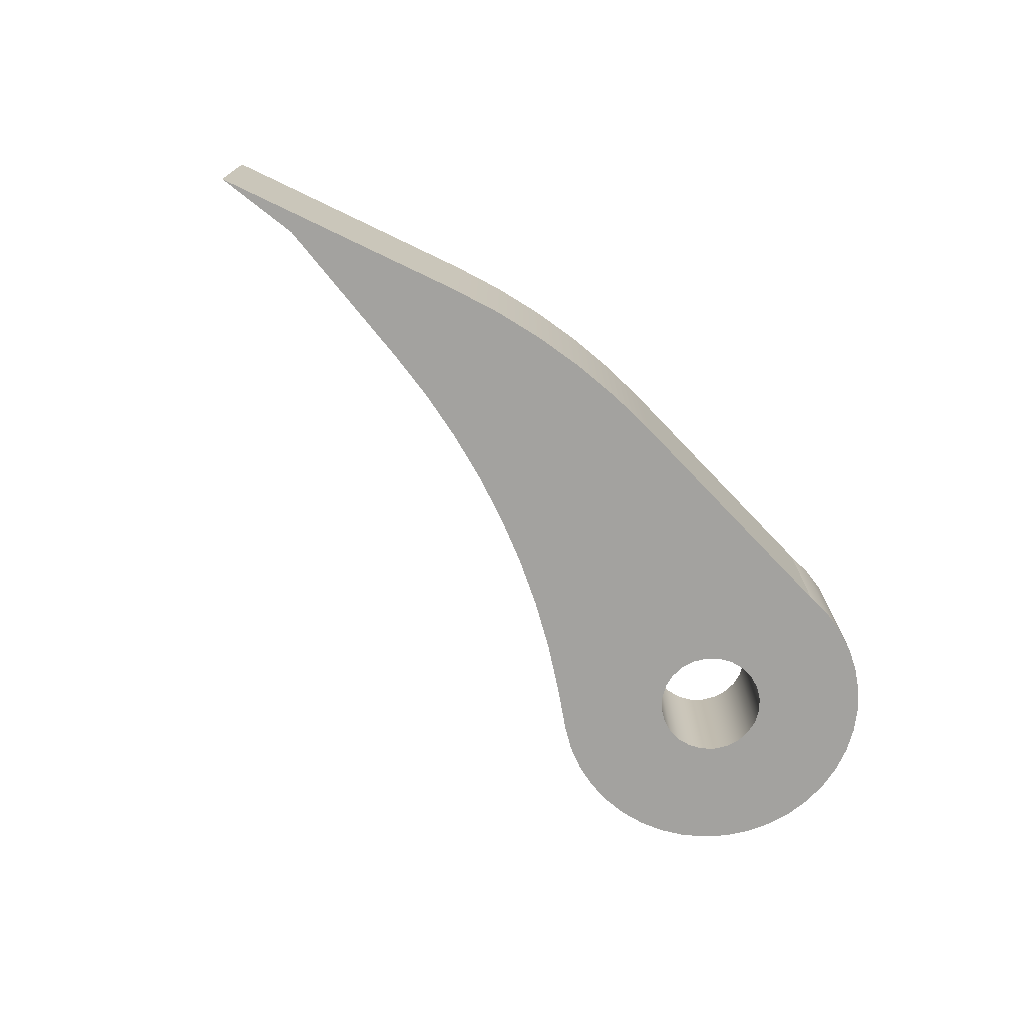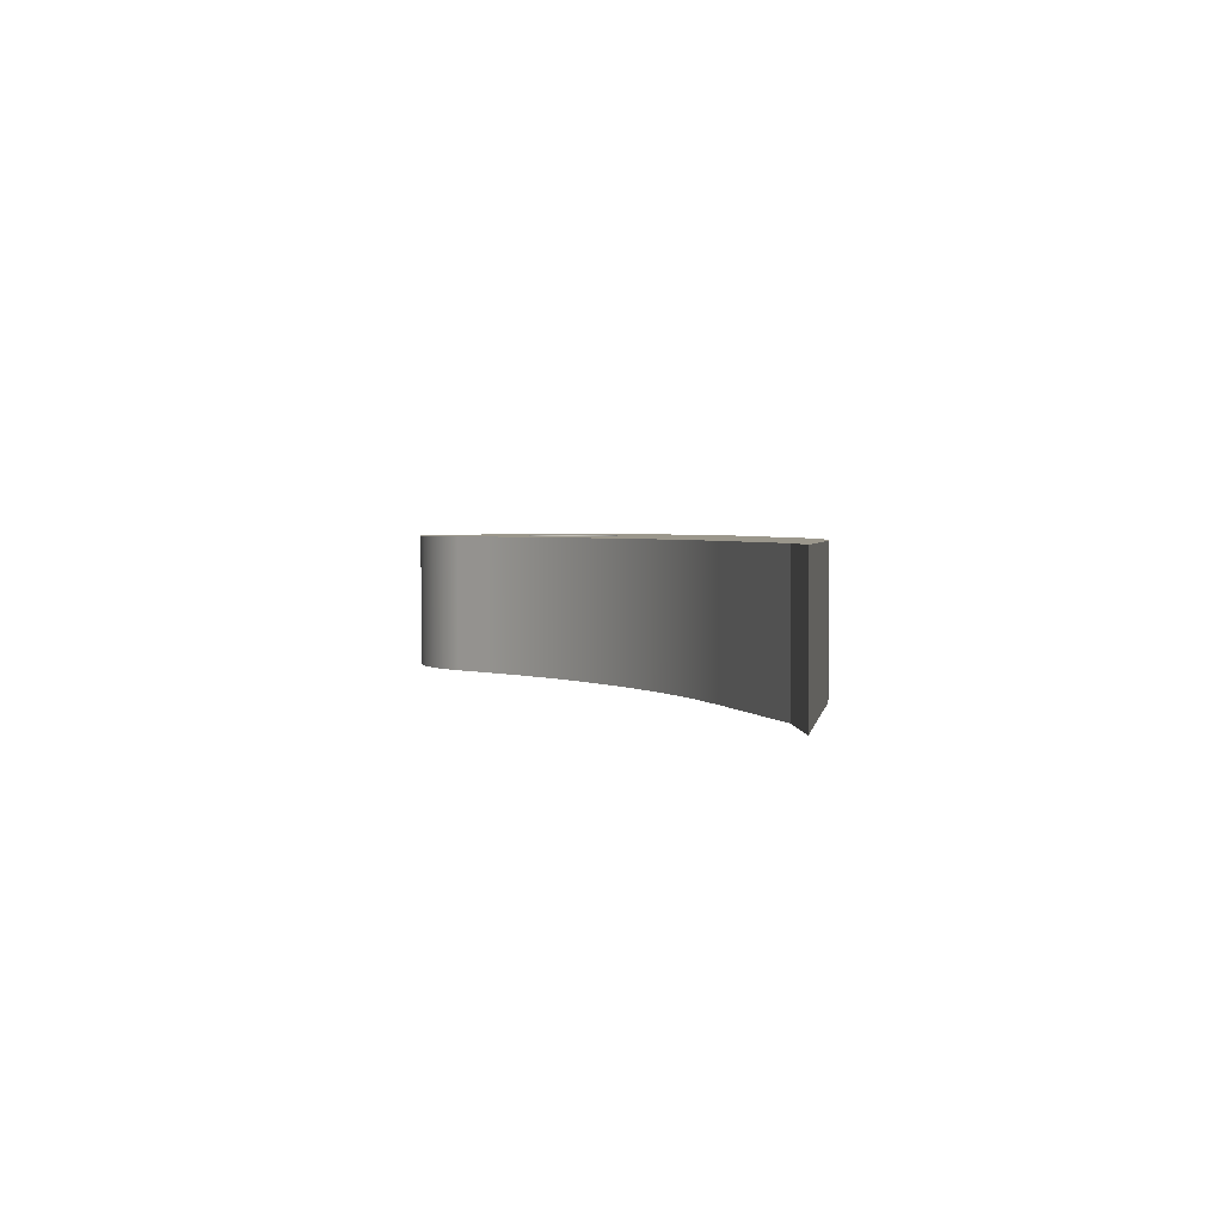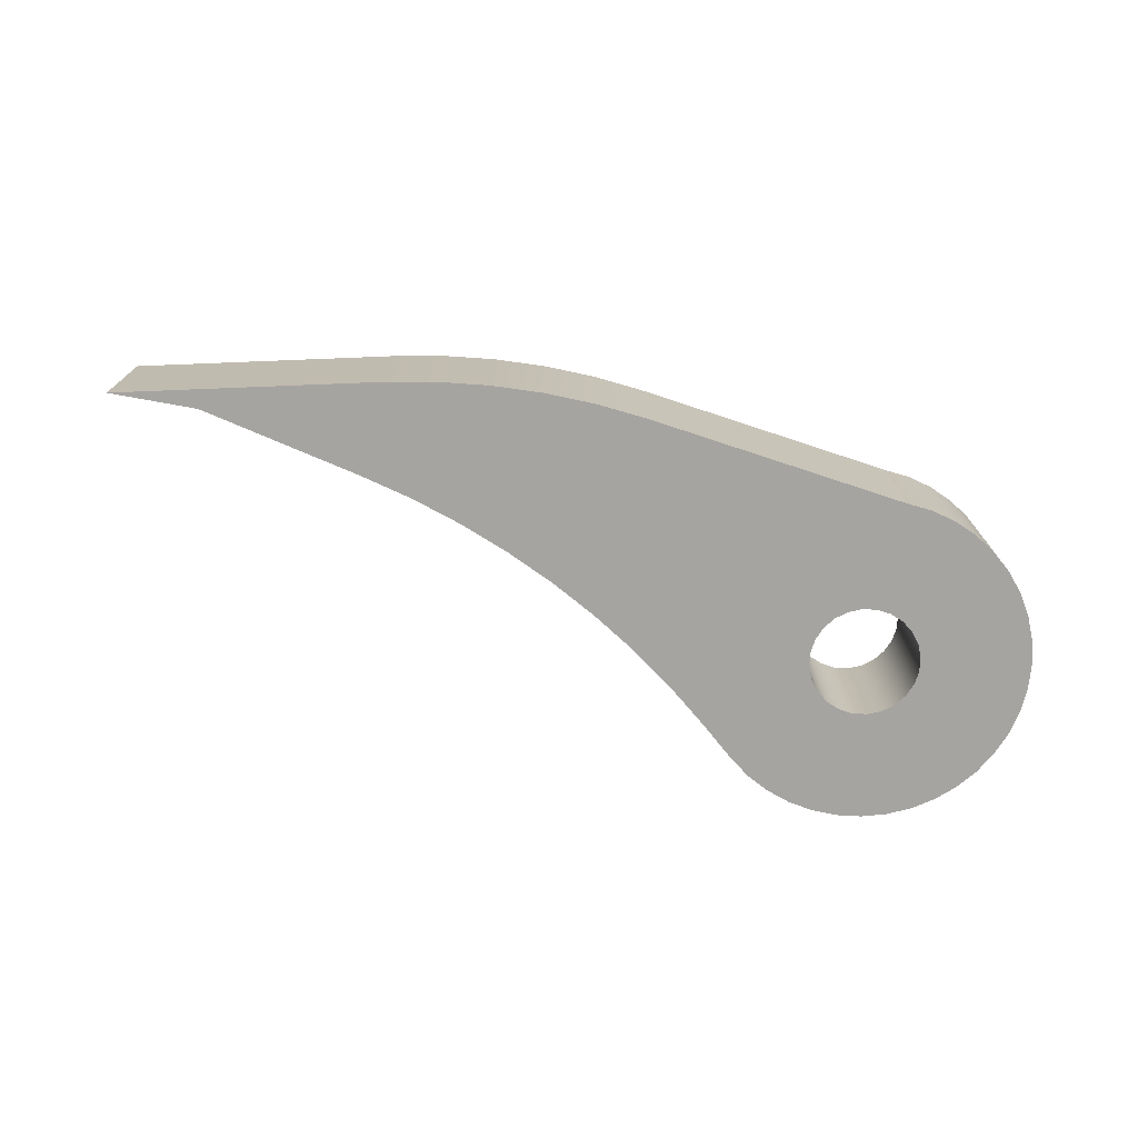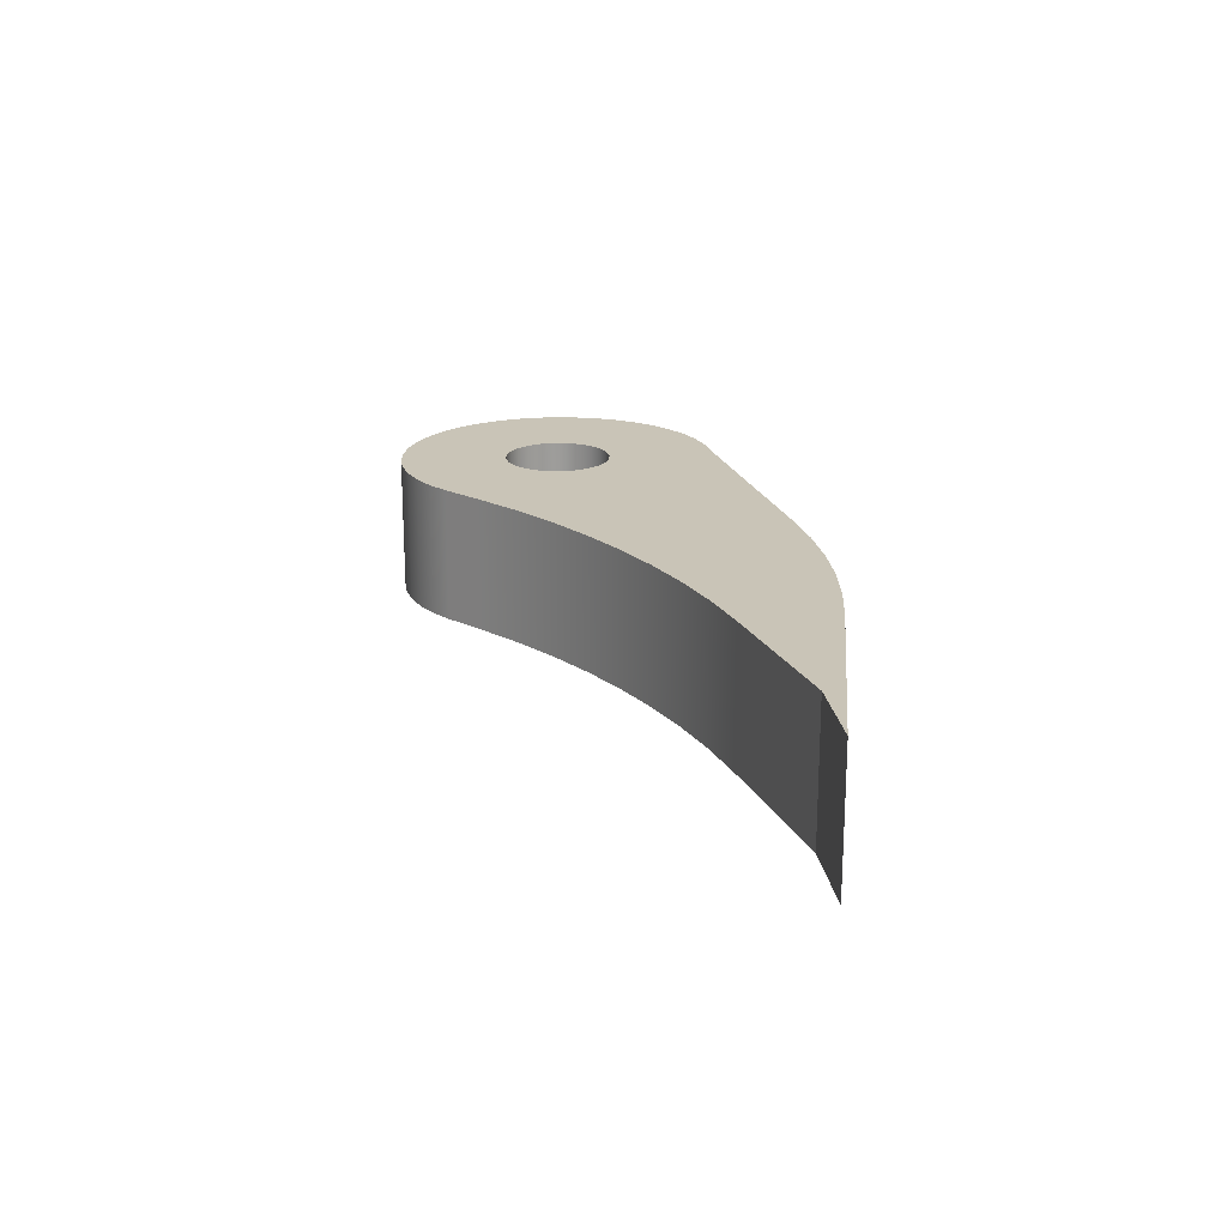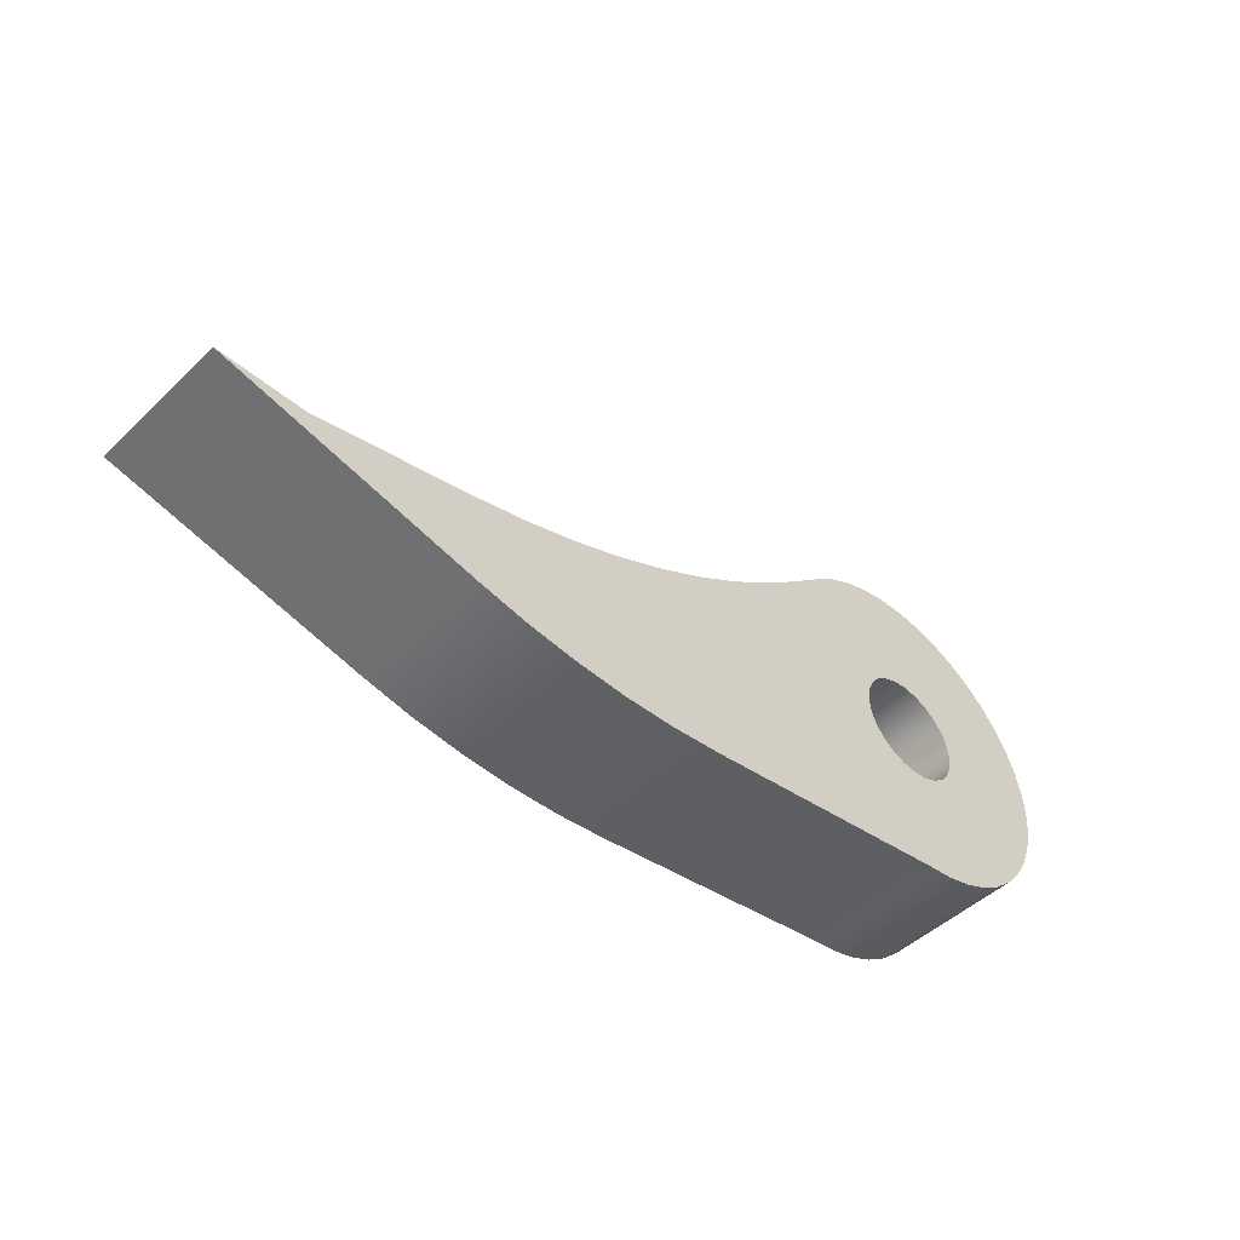
<metadata>
{"format":"obj","ext":"obj","renderer":"f3d","projection":"perspective","resolution":1024,"background":"white","views":[{"elev":-72.6,"azim":141.7,"up":"+Y"},{"elev":2.6,"azim":86.4,"up":"+Y"},{"elev":-73.5,"azim":169.7,"up":"+Y"},{"elev":20.0,"azim":82.9,"up":"+Y"},{"elev":-47.6,"azim":136.8,"up":"+Z"}]}
</metadata>
<code>
v -0.1 0.35 -1.225e-17
v -0.09659 0.35 -0.02588
v -0.0866 0.35 -0.05
v -0.07071 0.35 -0.07071
v -0.05 0.35 -0.0866
v -0.02588 0.35 -0.09659
v 6.123e-18 0.35 -0.1
v 0.02588 0.35 -0.09659
v 0.05 0.35 -0.0866
v 0.07071 0.35 -0.07071
v 0.0866 0.35 -0.05
v 0.09659 0.35 -0.02588
v 0.1 0.35 0
v 0.09659 0.35 0.02588
v 0.0866 0.35 0.05
v 0.07071 0.35 0.07071
v 0.05 0.35 0.0866
v 0.02588 0.35 0.09659
v 6.123e-18 0.35 0.1
v -0.02588 0.35 0.09659
v -0.05 0.35 0.0866
v -0.07071 0.35 0.07071
v -0.0866 0.35 0.05
v -0.09659 0.35 0.02588
v -0.1 0.6 1.225e-17
v -0.09659 0.6 0.02588
v -0.0866 0.6 0.05
v -0.07071 0.6 0.07071
v -0.05 0.6 0.0866
v -0.02588 0.6 0.09659
v 6.123e-18 0.6 0.1
v 0.02588 0.6 0.09659
v 0.05 0.6 0.0866
v 0.07071 0.6 0.07071
v 0.0866 0.6 0.05
v 0.09659 0.6 0.02588
v 0.1 0.6 0
v 0.09659 0.6 -0.02588
v 0.0866 0.6 -0.05
v 0.07071 0.6 -0.07071
v 0.05 0.6 -0.0866
v 0.02588 0.6 -0.09659
v 6.123e-18 0.6 -0.1
v -0.02588 0.6 -0.09659
v -0.05 0.6 -0.0866
v -0.07071 0.6 -0.07071
v -0.0866 0.6 -0.05
v -0.09659 0.6 -0.02588
v -0.1 0.6 1.225e-17
v -0.1 0.35 -1.225e-17
v 0.2625 0.35 0.1687
v 0.3365 0.35 0.1076
v 0.4143 0.35 0.0512
v 0.4953 0.35 -0.0003011
v 0.5794 0.35 -0.04668
v 0.6662 0.35 -0.08776
v 0.7554 0.35 -0.1234
v 0.8466 0.35 -0.1534
v 0.9396 0.35 -0.1778
v 0.9396 0.6 -0.1778
v 0.8466 0.6 -0.1534
v 0.7554 0.6 -0.1234
v 0.6662 0.6 -0.08776
v 0.5794 0.6 -0.04668
v 0.4953 0.6 -0.0003011
v 0.4143 0.6 0.0512
v 0.3365 0.6 0.1076
v 0.2625 0.6 0.1687
v 0.4658 0.35 -0.3669
v 0.5588 0.35 -0.3766
v 0.6524 0.35 -0.3797
v 0.7459 0.35 -0.376
v 0.8389 0.35 -0.3656
v 0.9309 0.35 -0.3485
v 1.393 0.35 -0.2453
v 1.234 0.35 -0.2453
v 0.9396 0.35 -0.1778
v 0.8466 0.35 -0.1534
v 0.7554 0.35 -0.1234
v 0.6662 0.35 -0.08776
v 0.5794 0.35 -0.04668
v 0.4953 0.35 -0.0003011
v 0.4143 0.35 0.0512
v 0.3365 0.35 0.1076
v 0.2625 0.35 0.1687
v 0.198 0.35 0.2254
v 0.1612 0.35 0.253
v 0.1207 0.35 0.2747
v 0.07728 0.35 0.2899
v 0.03207 0.35 0.2983
v -0.0139 0.35 0.2997
v -0.05954 0.35 0.294
v -0.1038 0.35 0.2815
v -0.1456 0.35 0.2623
v -0.184 0.35 0.237
v -0.218 0.35 0.2061
v -0.247 0.35 0.1703
v -0.2701 0.35 0.1306
v -0.2869 0.35 0.08776
v -0.2969 0.35 0.04289
v -0.3 0.35 -0.003001
v -0.296 0.35 -0.04882
v -0.2851 0.35 -0.09349
v -0.2674 0.35 -0.136
v -0.2435 0.35 -0.1752
v -0.2139 0.35 -0.2104
v -0.1792 0.35 -0.2406
v -0.1403 0.35 -0.2652
v -0.09813 0.35 -0.2835
v -0.05364 0.35 -0.2952
v -0.007899 0.35 -0.2999
v -0.1 0.35 -1.225e-17
v -0.09659 0.35 0.02588
v -0.0866 0.35 0.05
v -0.07071 0.35 0.07071
v -0.05 0.35 0.0866
v -0.02588 0.35 0.09659
v 6.123e-18 0.35 0.1
v 0.02588 0.35 0.09659
v 0.05 0.35 0.0866
v 0.07071 0.35 0.07071
v 0.0866 0.35 0.05
v 0.09659 0.35 0.02588
v 0.1 0.35 0
v 0.09659 0.35 -0.02588
v 0.0866 0.35 -0.05
v 0.07071 0.35 -0.07071
v 0.05 0.35 -0.0866
v 0.02588 0.35 -0.09659
v 6.123e-18 0.35 -0.1
v -0.02588 0.35 -0.09659
v -0.05 0.35 -0.0866
v -0.07071 0.35 -0.07071
v -0.0866 0.35 -0.05
v -0.09659 0.35 -0.02588
v 0.198 0.35 0.2254
v 0.2625 0.35 0.1687
v 0.2625 0.6 0.1687
v 0.198 0.6 0.2254
v 0.9396 0.35 -0.1778
v 1.234 0.35 -0.2453
v 1.234 0.6 -0.2453
v 0.9396 0.6 -0.1778
v -0.007899 0.35 -0.2999
v -0.05364 0.35 -0.2952
v -0.09813 0.35 -0.2835
v -0.1403 0.35 -0.2652
v -0.1792 0.35 -0.2406
v -0.2139 0.35 -0.2104
v -0.2435 0.35 -0.1752
v -0.2674 0.35 -0.136
v -0.2851 0.35 -0.09349
v -0.296 0.35 -0.04882
v -0.3 0.35 -0.003001
v -0.2969 0.35 0.04289
v -0.2869 0.35 0.08776
v -0.2701 0.35 0.1306
v -0.247 0.35 0.1703
v -0.218 0.35 0.2061
v -0.184 0.35 0.237
v -0.1456 0.35 0.2623
v -0.1038 0.35 0.2815
v -0.05954 0.35 0.294
v -0.0139 0.35 0.2997
v 0.03207 0.35 0.2983
v 0.07728 0.35 0.2899
v 0.1207 0.35 0.2747
v 0.1612 0.35 0.253
v 0.198 0.35 0.2254
v 0.198 0.6 0.2254
v 0.1612 0.6 0.253
v 0.1207 0.6 0.2747
v 0.07728 0.6 0.2899
v 0.03207 0.6 0.2983
v -0.0139 0.6 0.2997
v -0.05954 0.6 0.294
v -0.1038 0.6 0.2815
v -0.1456 0.6 0.2623
v -0.184 0.6 0.237
v -0.218 0.6 0.2061
v -0.247 0.6 0.1703
v -0.2701 0.6 0.1306
v -0.2869 0.6 0.08776
v -0.2969 0.6 0.04289
v -0.3 0.6 -0.003001
v -0.296 0.6 -0.04882
v -0.2851 0.6 -0.09349
v -0.2674 0.6 -0.136
v -0.2435 0.6 -0.1752
v -0.2139 0.6 -0.2104
v -0.1792 0.6 -0.2406
v -0.1403 0.6 -0.2652
v -0.09813 0.6 -0.2835
v -0.05364 0.6 -0.2952
v -0.007899 0.6 -0.2999
v 1.393 0.35 -0.2453
v 0.9309 0.35 -0.3485
v 0.9309 0.6 -0.3485
v 1.393 0.6 -0.2453
v -0.1 0.6 1.225e-17
v -0.09659 0.6 -0.02588
v -0.0866 0.6 -0.05
v -0.07071 0.6 -0.07071
v -0.05 0.6 -0.0866
v -0.02588 0.6 -0.09659
v 6.123e-18 0.6 -0.1
v 0.02588 0.6 -0.09659
v 0.05 0.6 -0.0866
v 0.07071 0.6 -0.07071
v 0.0866 0.6 -0.05
v 0.09659 0.6 -0.02588
v 0.1 0.6 0
v 0.09659 0.6 0.02588
v 0.0866 0.6 0.05
v 0.07071 0.6 0.07071
v 0.05 0.6 0.0866
v 0.02588 0.6 0.09659
v 6.123e-18 0.6 0.1
v -0.02588 0.6 0.09659
v -0.05 0.6 0.0866
v -0.07071 0.6 0.07071
v -0.0866 0.6 0.05
v -0.09659 0.6 0.02588
v 0.9309 0.6 -0.3485
v 0.8389 0.6 -0.3656
v 0.7459 0.6 -0.376
v 0.6524 0.6 -0.3797
v 0.5588 0.6 -0.3766
v 0.4658 0.6 -0.3669
v -0.007899 0.6 -0.2999
v -0.05364 0.6 -0.2952
v -0.09813 0.6 -0.2835
v -0.1403 0.6 -0.2652
v -0.1792 0.6 -0.2406
v -0.2139 0.6 -0.2104
v -0.2435 0.6 -0.1752
v -0.2674 0.6 -0.136
v -0.2851 0.6 -0.09349
v -0.296 0.6 -0.04882
v -0.3 0.6 -0.003001
v -0.2969 0.6 0.04289
v -0.2869 0.6 0.08776
v -0.2701 0.6 0.1306
v -0.247 0.6 0.1703
v -0.218 0.6 0.2061
v -0.184 0.6 0.237
v -0.1456 0.6 0.2623
v -0.1038 0.6 0.2815
v -0.05954 0.6 0.294
v -0.0139 0.6 0.2997
v 0.03207 0.6 0.2983
v 0.07728 0.6 0.2899
v 0.1207 0.6 0.2747
v 0.1612 0.6 0.253
v 0.198 0.6 0.2254
v 0.2625 0.6 0.1687
v 0.3365 0.6 0.1076
v 0.4143 0.6 0.0512
v 0.4953 0.6 -0.0003011
v 0.5794 0.6 -0.04668
v 0.6662 0.6 -0.08776
v 0.7554 0.6 -0.1234
v 0.8466 0.6 -0.1534
v 0.9396 0.6 -0.1778
v 1.234 0.6 -0.2453
v 1.393 0.6 -0.2453
v 0.4658 0.35 -0.3669
v -0.007899 0.35 -0.2999
v -0.007899 0.6 -0.2999
v 0.4658 0.6 -0.3669
v 1.234 0.35 -0.2453
v 1.393 0.35 -0.2453
v 1.393 0.6 -0.2453
v 1.234 0.6 -0.2453
v 0.9309 0.35 -0.3485
v 0.8389 0.35 -0.3656
v 0.7459 0.35 -0.376
v 0.6524 0.35 -0.3797
v 0.5588 0.35 -0.3766
v 0.4658 0.35 -0.3669
v 0.4658 0.6 -0.3669
v 0.5588 0.6 -0.3766
v 0.6524 0.6 -0.3797
v 0.7459 0.6 -0.376
v 0.8389 0.6 -0.3656
v 0.9309 0.6 -0.3485
f 2 48 1
f 1 48 49
f 50 25 24
f 24 25 26
f 24 26 23
f 23 26 27
f 23 27 22
f 22 27 28
f 22 28 21
f 21 28 29
f 21 29 20
f 20 29 30
f 20 30 19
f 19 30 31
f 19 31 18
f 18 31 32
f 18 32 17
f 17 32 33
f 17 33 16
f 16 33 34
f 16 34 15
f 15 34 35
f 15 35 14
f 14 35 36
f 14 36 13
f 13 36 37
f 13 37 12
f 12 37 38
f 12 38 11
f 11 38 39
f 11 39 10
f 10 39 40
f 10 40 9
f 9 40 41
f 9 41 8
f 8 41 42
f 8 42 7
f 7 42 43
f 7 43 6
f 6 43 44
f 6 44 5
f 5 44 45
f 5 45 4
f 4 45 46
f 4 46 3
f 3 46 47
f 3 47 2
f 2 47 48
f 68 51 67
f 67 51 52
f 67 52 66
f 66 52 53
f 66 53 65
f 65 53 54
f 65 54 64
f 64 54 55
f 64 55 63
f 63 55 56
f 63 56 62
f 62 56 57
f 62 57 61
f 61 57 58
f 61 58 60
f 60 58 59
f 70 80 69
f 69 80 81
f 69 81 82
f 70 71 80
f 80 71 79
f 79 71 72
f 79 72 78
f 78 72 73
f 78 73 74
f 75 76 74
f 74 76 77
f 74 77 78
f 69 82 126
f 126 82 83
f 126 83 125
f 125 83 124
f 124 83 84
f 124 84 123
f 123 84 85
f 123 85 122
f 122 85 121
f 121 85 86
f 121 86 120
f 120 86 87
f 120 87 119
f 119 87 88
f 119 88 89
f 119 89 118
f 118 89 90
f 118 90 91
f 91 92 118
f 118 92 117
f 117 92 93
f 117 93 94
f 117 94 116
f 116 94 95
f 116 95 96
f 116 96 115
f 115 96 97
f 115 97 98
f 115 98 114
f 114 98 99
f 114 99 113
f 113 99 100
f 113 100 112
f 112 100 101
f 112 101 102
f 112 102 135
f 135 102 103
f 135 103 134
f 134 103 104
f 134 104 133
f 133 104 105
f 133 105 106
f 133 106 132
f 132 106 107
f 132 107 131
f 131 107 108
f 131 108 109
f 109 110 131
f 131 110 130
f 130 110 111
f 130 111 129
f 129 111 128
f 128 111 127
f 127 111 69
f 127 69 126
f 136 137 139
f 139 137 138
f 140 141 143
f 143 141 142
f 195 144 194
f 194 144 145
f 194 145 193
f 193 145 146
f 193 146 192
f 192 146 147
f 192 147 191
f 191 147 148
f 191 148 190
f 190 148 149
f 190 149 189
f 189 149 150
f 189 150 188
f 188 150 151
f 188 151 187
f 187 151 152
f 187 152 186
f 186 152 153
f 186 153 185
f 185 153 154
f 185 154 184
f 184 154 155
f 184 155 183
f 183 155 156
f 183 156 182
f 182 156 157
f 182 157 181
f 181 157 158
f 181 158 180
f 180 158 159
f 180 159 179
f 179 159 160
f 179 160 178
f 178 160 161
f 178 161 177
f 177 161 162
f 177 162 176
f 176 162 163
f 176 163 175
f 175 163 164
f 175 164 174
f 174 164 165
f 174 165 173
f 173 165 166
f 173 166 172
f 172 166 167
f 172 167 171
f 171 167 168
f 171 168 170
f 170 168 169
f 196 197 199
f 199 197 198
f 201 240 200
f 200 240 241
f 200 241 223
f 223 241 242
f 223 242 222
f 222 242 243
f 222 243 221
f 221 243 244
f 221 244 220
f 220 244 245
f 220 245 246
f 202 238 201
f 201 238 239
f 201 239 240
f 238 202 237
f 237 202 203
f 237 203 236
f 236 203 204
f 236 204 235
f 235 204 234
f 234 204 205
f 234 205 233
f 233 205 232
f 232 205 206
f 232 206 231
f 231 206 230
f 230 206 207
f 230 207 208
f 230 208 229
f 229 208 209
f 229 209 259
f 259 209 210
f 259 210 258
f 258 210 211
f 258 211 212
f 258 212 257
f 257 212 213
f 257 213 214
f 257 214 256
f 256 214 215
f 256 215 216
f 256 216 255
f 255 216 217
f 255 217 254
f 254 217 253
f 253 217 252
f 252 217 218
f 252 218 251
f 251 218 250
f 250 218 249
f 249 218 248
f 248 218 219
f 248 219 247
f 247 219 246
f 246 219 220
f 225 263 224
f 224 263 264
f 224 264 265
f 225 226 263
f 263 226 262
f 262 226 227
f 262 227 261
f 261 227 228
f 261 228 229
f 259 260 229
f 229 260 261
f 265 266 224
f 267 268 270
f 270 268 269
f 271 272 274
f 274 272 273
f 286 275 285
f 285 275 276
f 285 276 284
f 284 276 277
f 284 277 283
f 283 277 278
f 283 278 282
f 282 278 279
f 282 279 281
f 281 279 280

</code>
